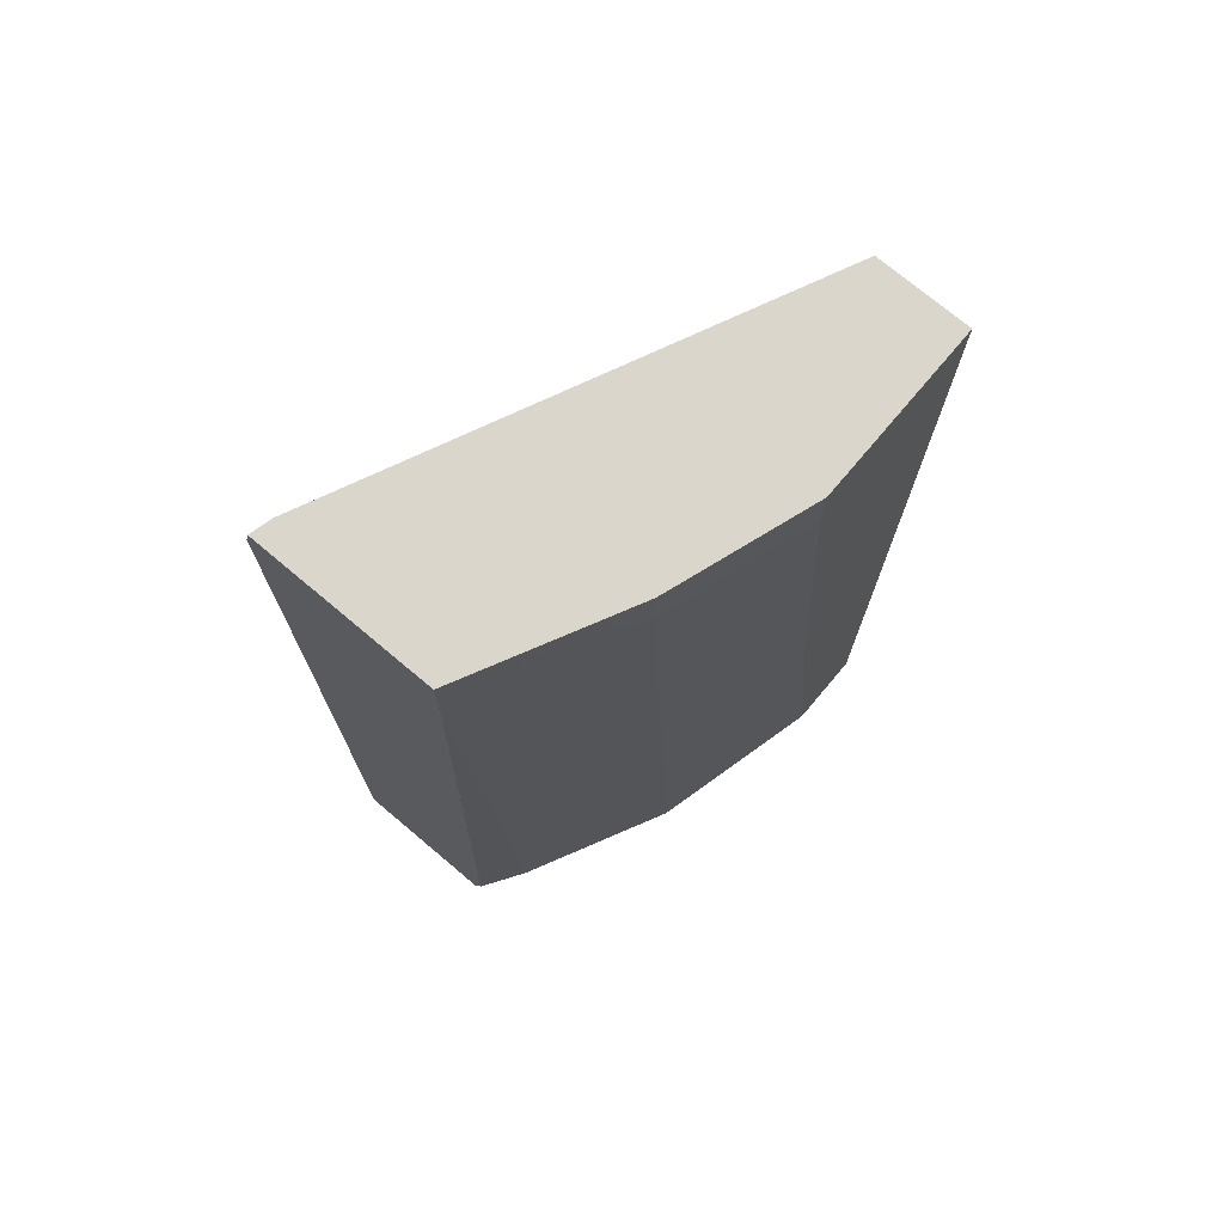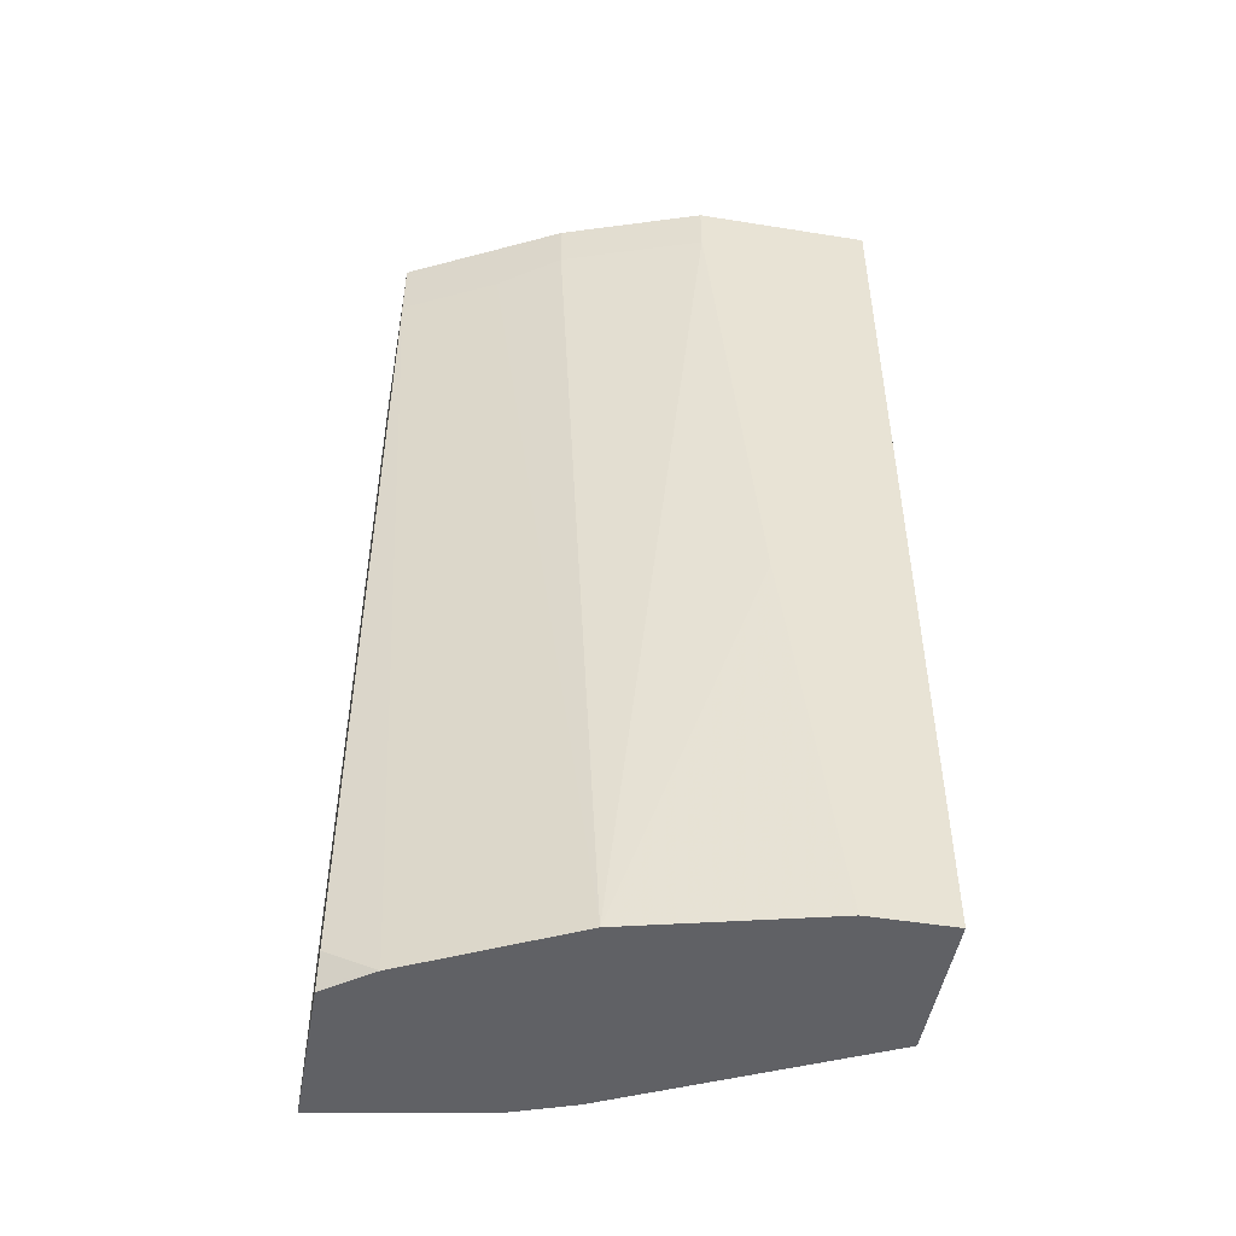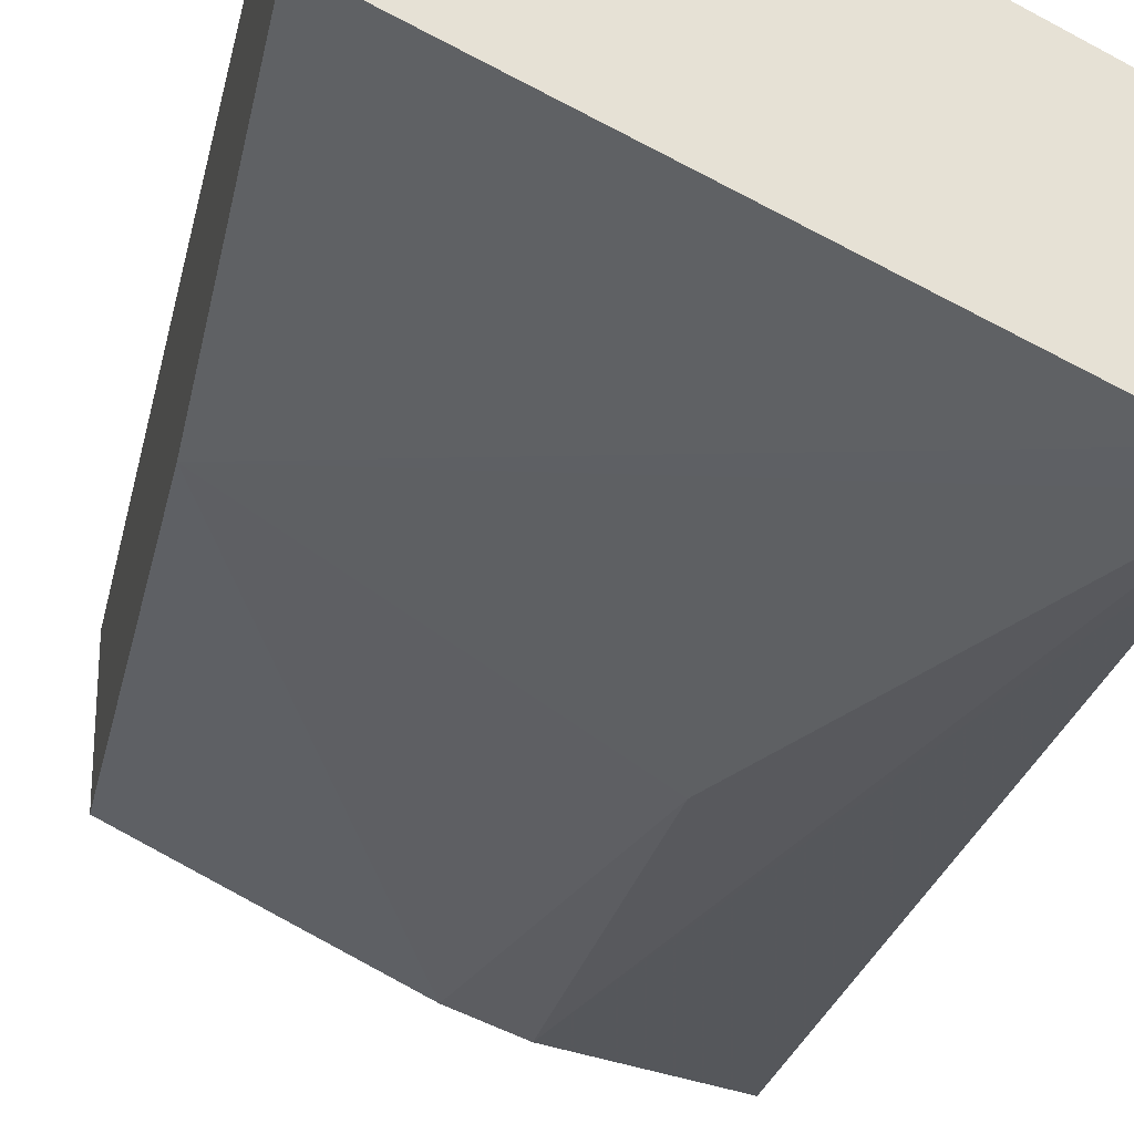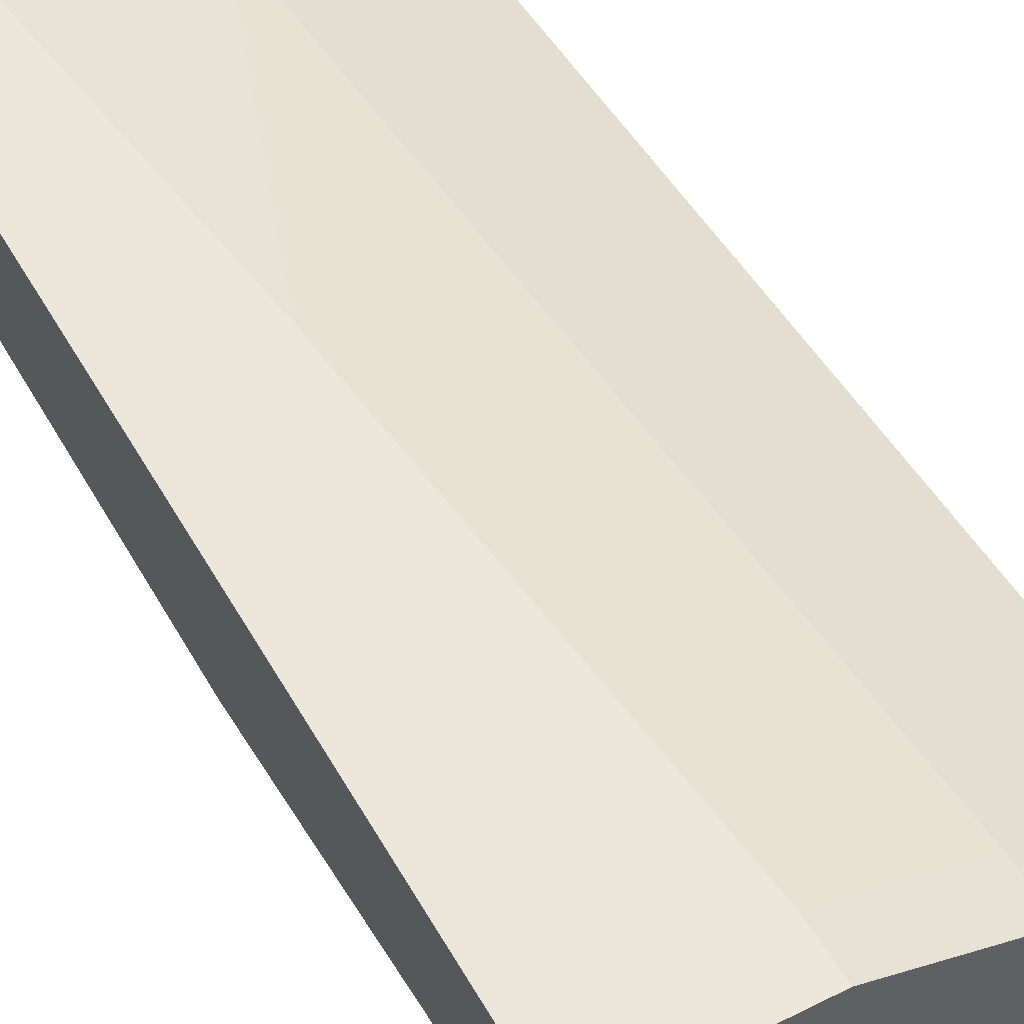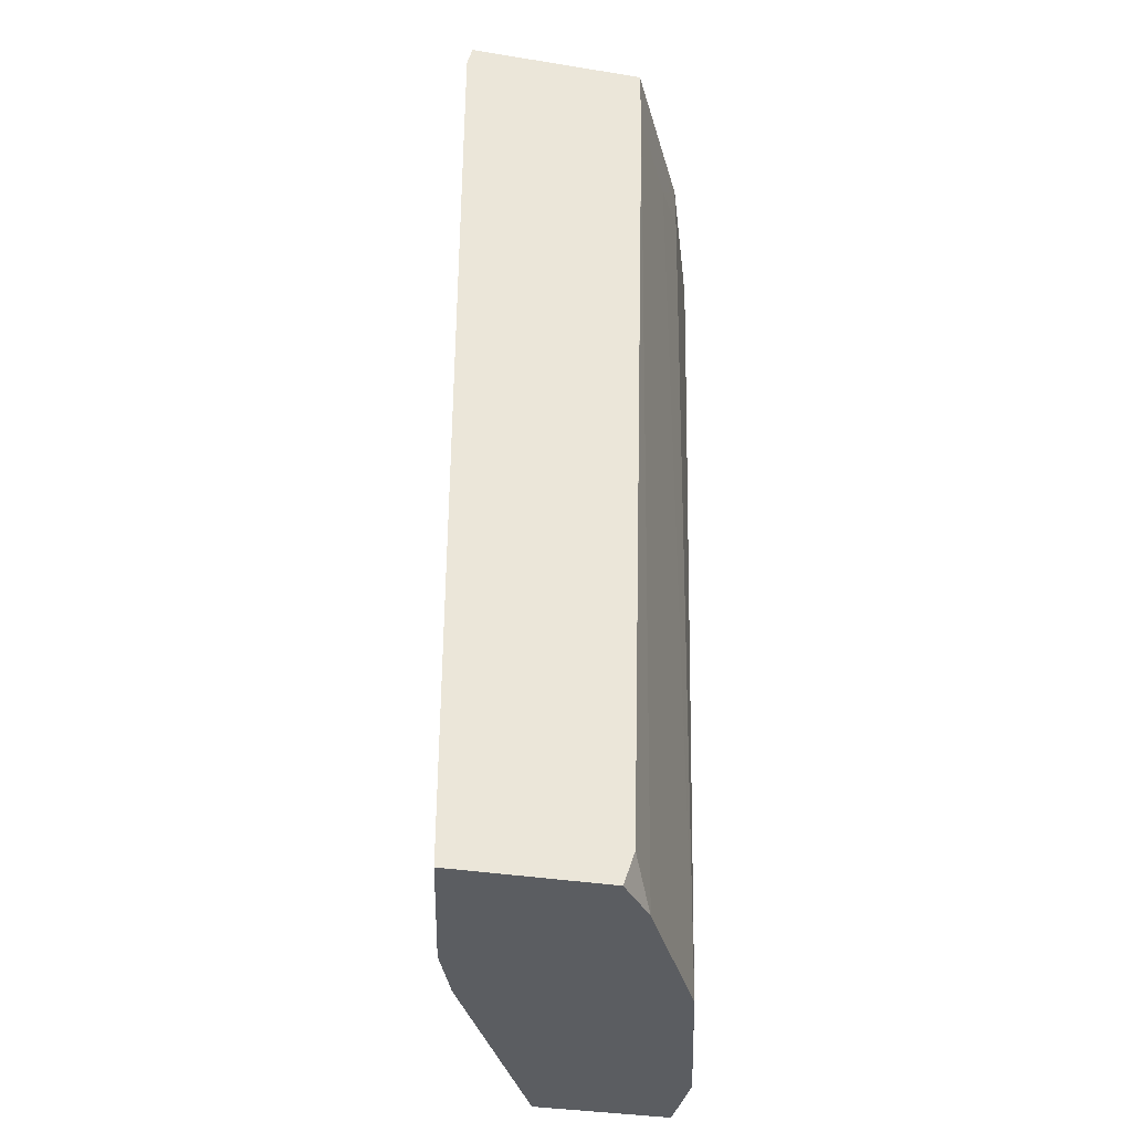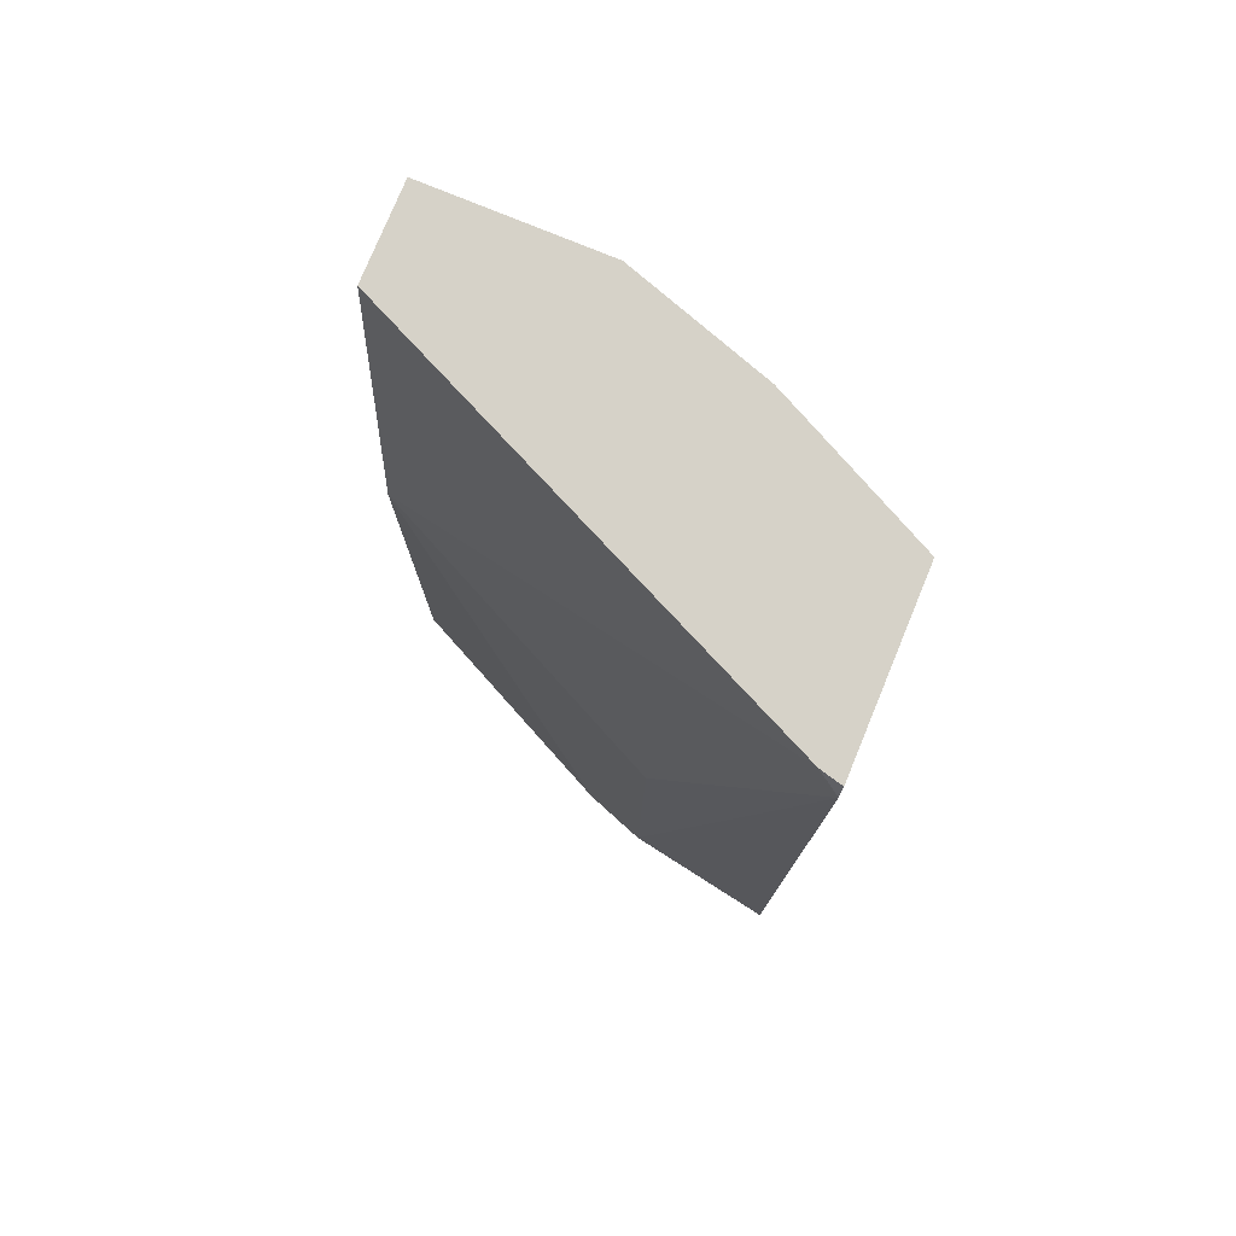
<metadata>
{"format":"obj","ext":"obj","renderer":"f3d","projection":"perspective","resolution":1024,"background":"white","views":[{"elev":73.6,"azim":-49.9,"up":"+Y"},{"elev":-49.1,"azim":-10.1,"up":"+Y"},{"elev":-25.8,"azim":168.2,"up":"+Z"},{"elev":50.4,"azim":151.3,"up":"+Z"},{"elev":-35.9,"azim":-101.9,"up":"+Y"},{"elev":77.6,"azim":-157.6,"up":"+Y"}]}
</metadata>
<code>
v -0.00802 0.1629 0.508
v -0.3134 0.1629 0.3672
v -0.00802 0.1629 0.5715
v -0.00802 -0.1271 0.4763
v -0.3281 0.1481 0.3599
v -0.3281 0.1482 0.3599
v -0.3281 0.1629 0.3635
v -0.127 0.1629 0.5715
v -0.00802 -0.4932 0.5715
v -0.00802 -0.4932 0.4763
v -0.1756 -0.4932 0.3949
v -0.2222 -0.1905 0.381
v -0.3281 0.1164 0.3598
v -0.2202 -0.4932 0.379
v -0.3281 0.1629 0.4868
v -0.2222 0.1629 0.5398
v -0.127 0.127 0.5715
v -0.06351 -0.4932 0.5715
v -0.3281 -0.4932 0.3598
v -0.3281 0.1629 0.4869
v -0.3281 0.1164 0.4868
v -0.2305 0.1629 0.5357
v -0.2222 0.127 0.5398
v -0.1905 -0.4932 0.5398
v -0.09528 -0.2222 0.5715
v -0.3281 -0.4932 0.4636
v -0.2434 0.1629 0.5292
v -0.3281 0.1164 0.4869
v -0.3281 -0.471 0.471
v -0.2434 0.1376 0.5292
v -0.2646 0.1164 0.5186
v -0.2074 -0.4932 0.5313
v -0.2964 -0.4932 0.4869
v -0.3281 -0.4869 0.4657
v -0.2709 -0.4932 0.4996
f 16 22 23
f 15 28 20
f 15 21 28
f 13 14 19
f 11 14 12
f 9 11 10
f 9 26 19
f 9 19 14
f 9 33 26
f 29 34 33
f 9 32 35
f 9 24 32
f 17 23 24
f 9 14 11
f 17 24 25
f 24 31 32
f 20 28 30
f 20 30 27
f 21 29 28
f 22 27 30
f 22 30 23
f 23 30 31
f 23 31 24
f 26 33 34
f 28 31 30
f 28 29 33
f 28 33 35
f 28 35 32
f 28 32 31
f 9 18 24
f 18 25 24
f 8 23 17
f 9 35 33
f 5 14 13
f 8 16 23
f 1 2 7
f 1 7 15
f 1 15 20
f 1 20 27
f 1 27 22
f 1 22 16
f 1 16 8
f 1 3 9
f 1 9 10
f 1 10 4
f 1 4 2
f 2 5 6
f 2 6 7
f 2 4 5
f 1 8 3
f 3 17 25
f 3 8 17
f 5 7 6
f 5 15 7
f 5 21 15
f 5 29 21
f 5 34 29
f 5 26 34
f 5 12 14
f 5 13 19
f 4 12 5
f 4 11 12
f 4 10 11
f 3 18 9
f 3 25 18
f 5 19 26

</code>
